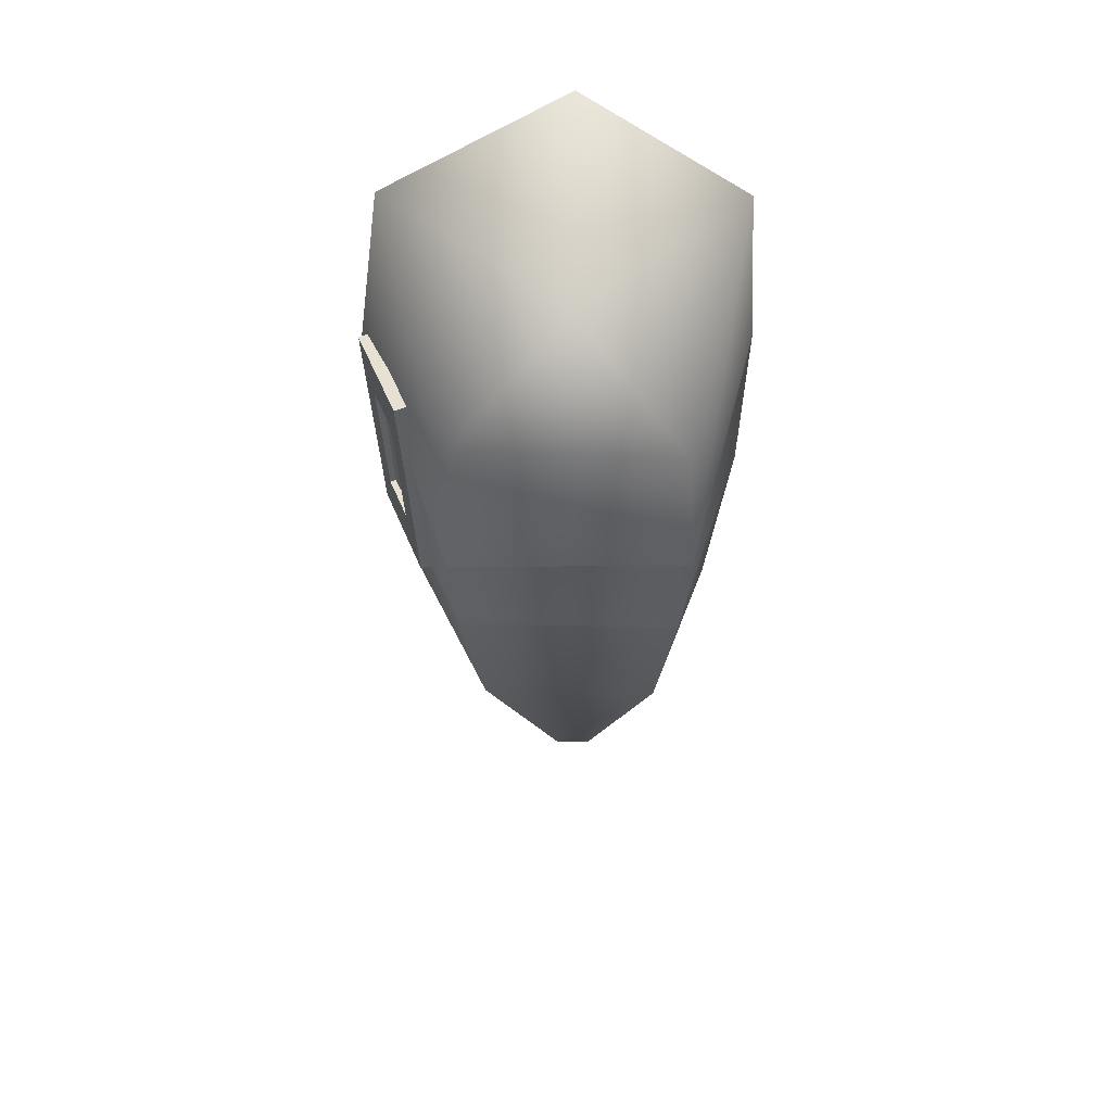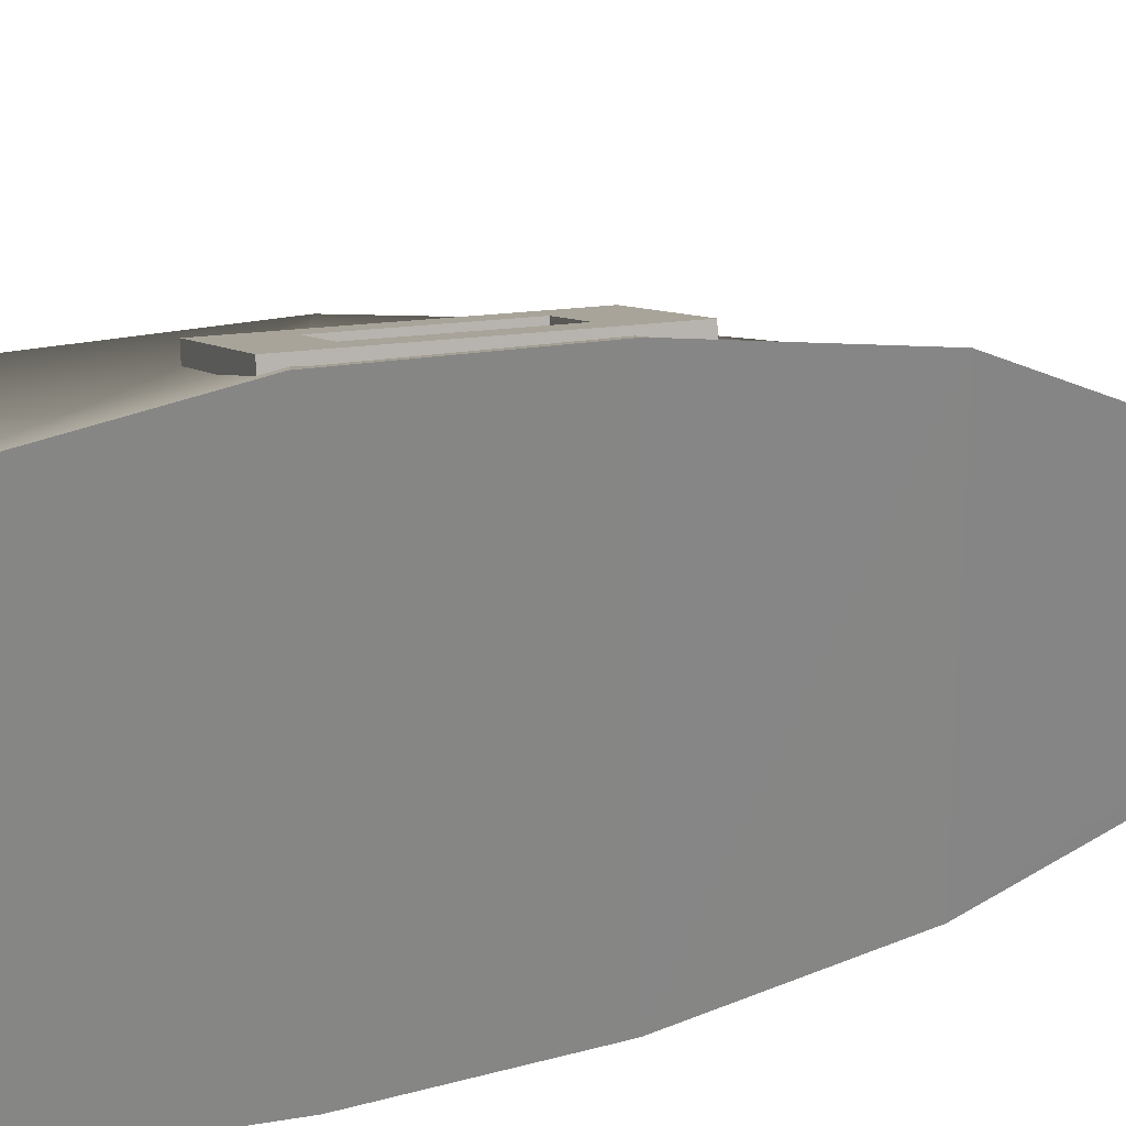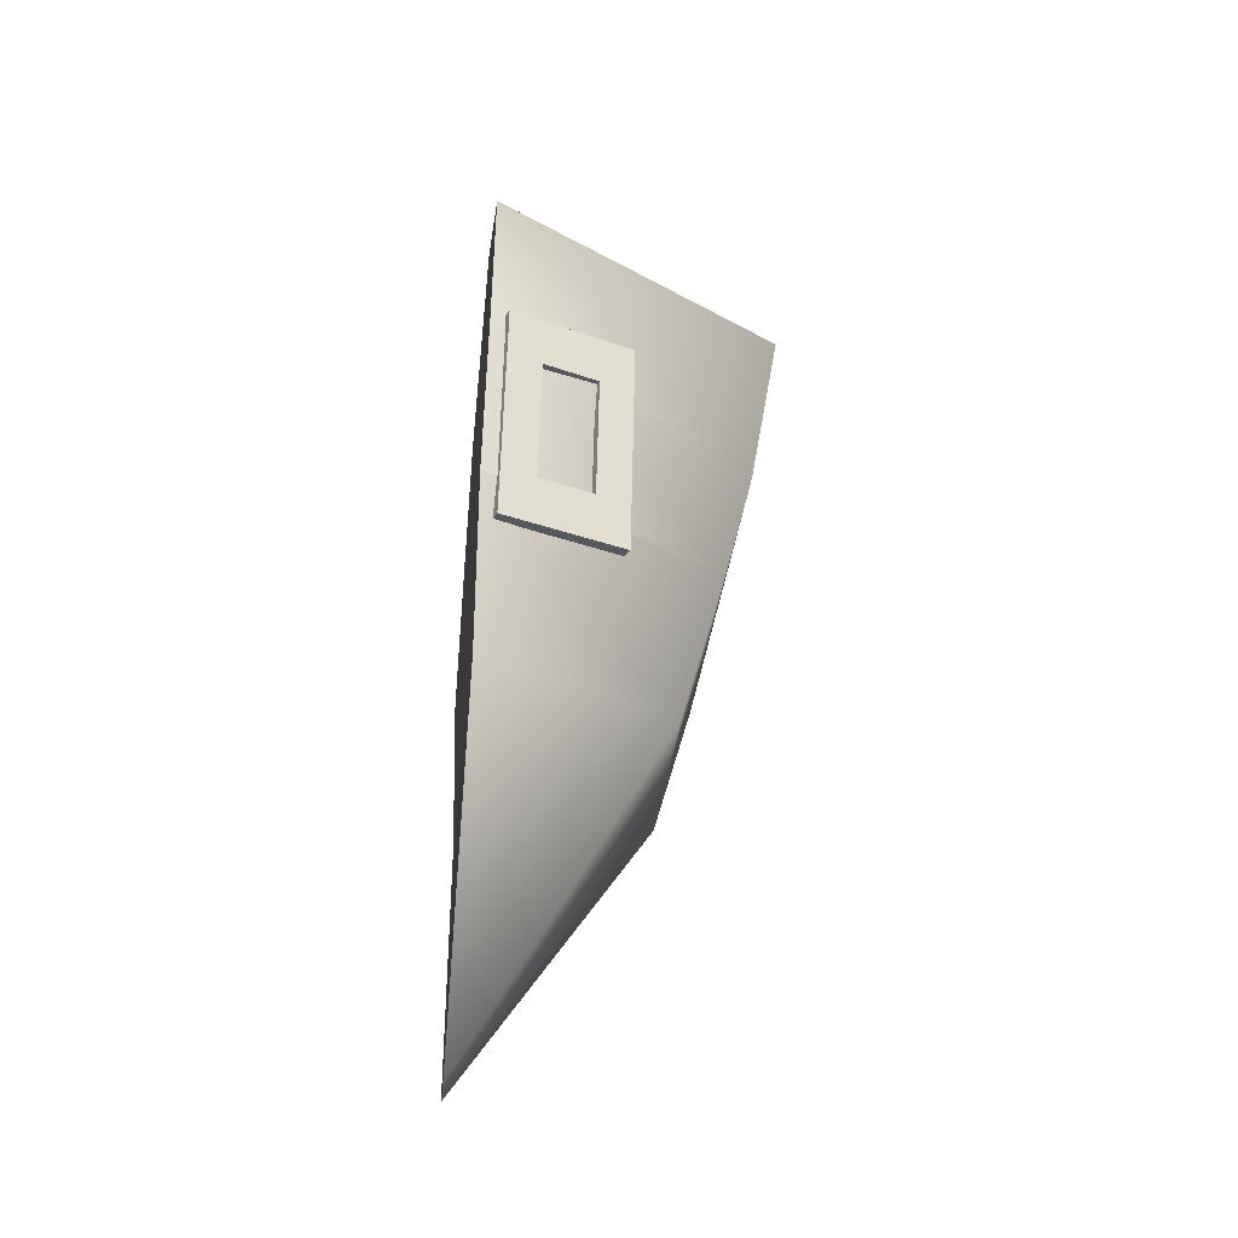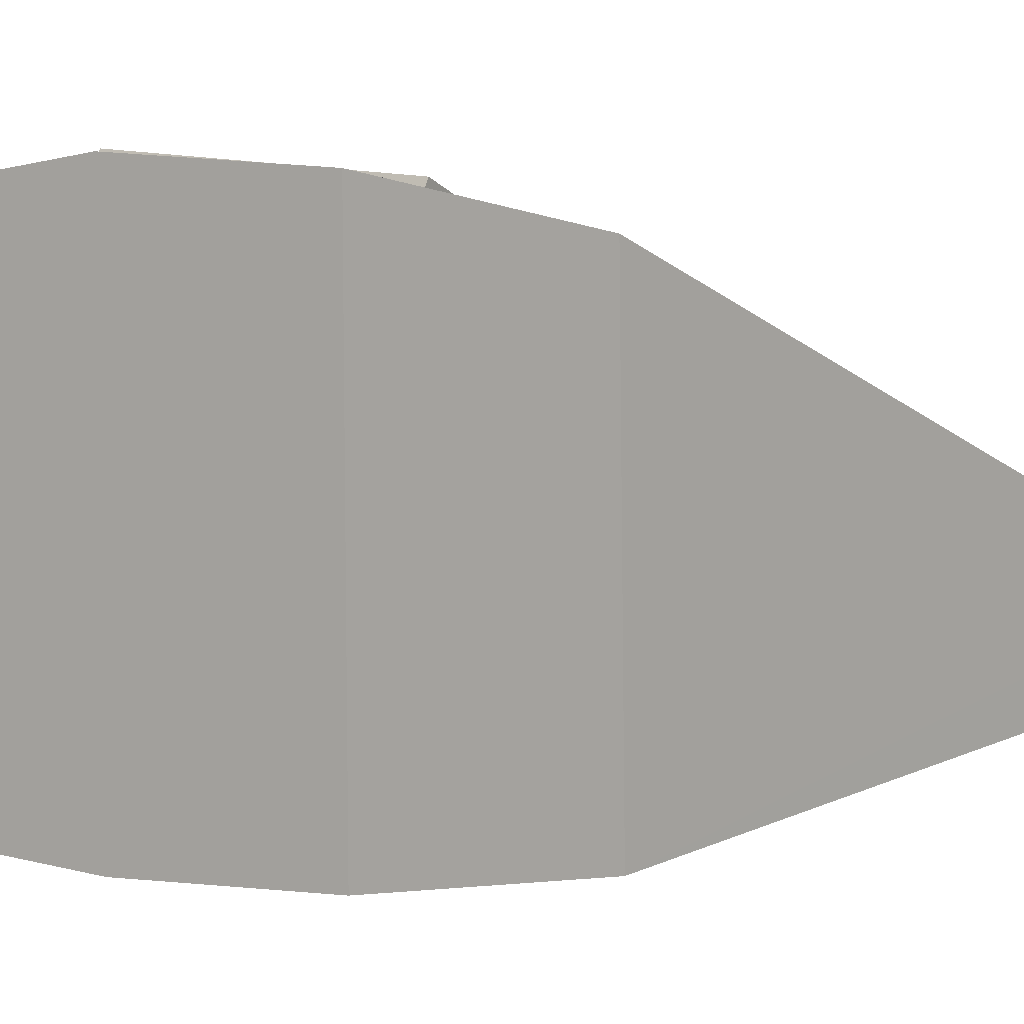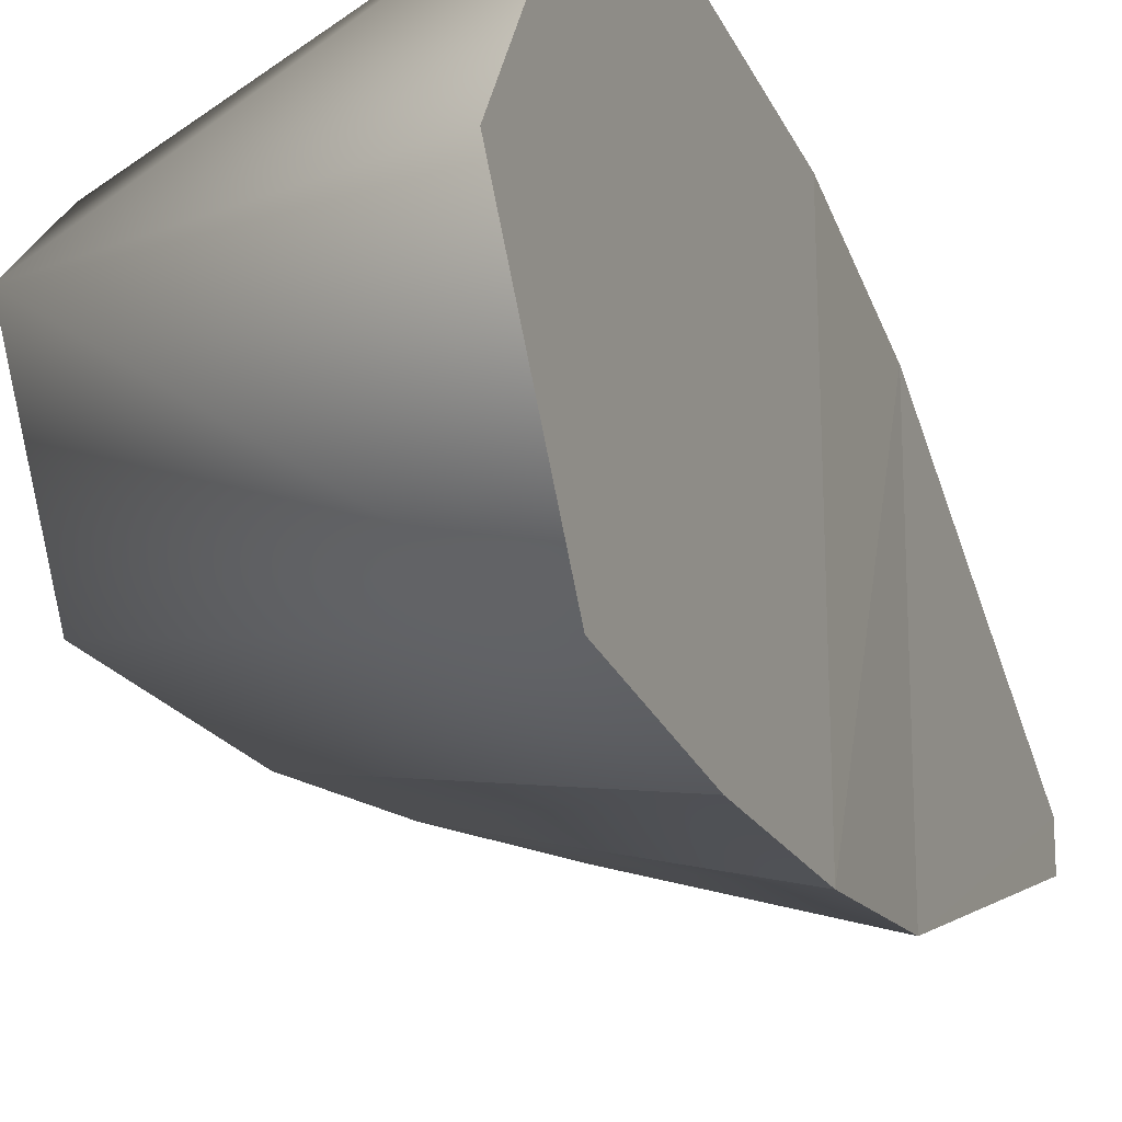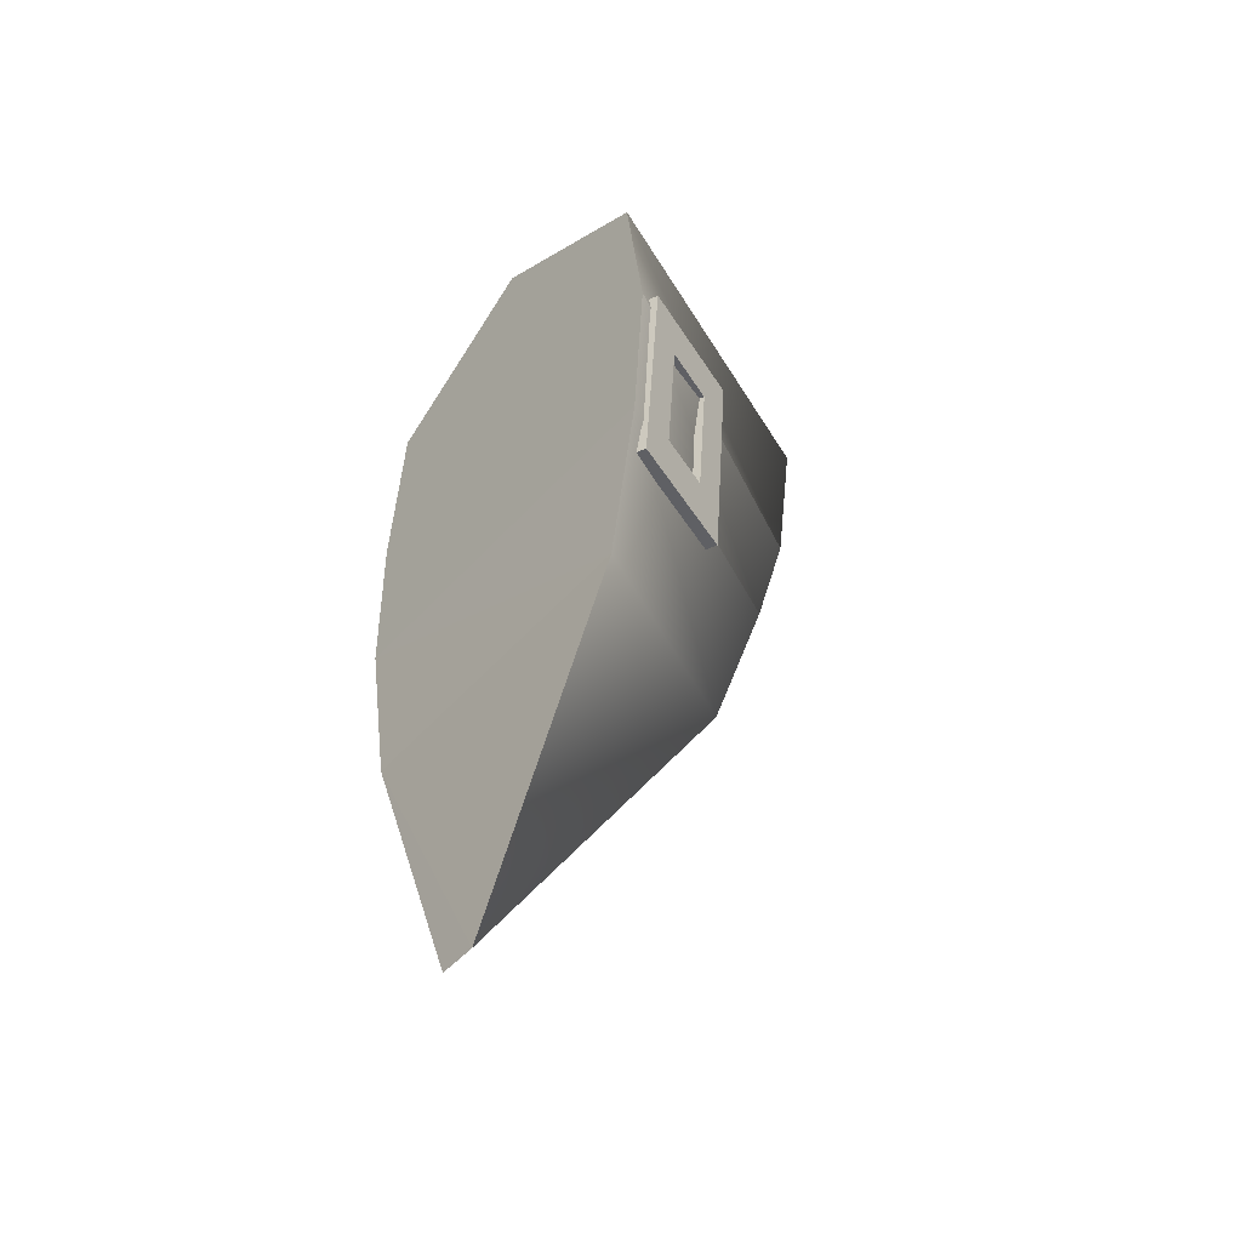
<metadata>
{"format":"obj","ext":"obj","renderer":"f3d","projection":"perspective","resolution":1024,"background":"white","views":[{"elev":44.5,"azim":90.1,"up":"+Y"},{"elev":28.0,"azim":-110.3,"up":"+Z"},{"elev":-35.1,"azim":-6.7,"up":"+Y"},{"elev":4.9,"azim":-57.4,"up":"+Z"},{"elev":-22.7,"azim":-160.0,"up":"+Z"},{"elev":-48.4,"azim":-39.8,"up":"+Y"}]}
</metadata>
<code>
v -0.3564 -1.847 -0.3966
v -0.1754 -1.188 -0.4794
v -0.04814 -0.6569 -0.5202
v -0.3596 -1.828 0.4255
v -1.206 -1.041 0.9405
v -1.185 0.5105 0.873
v 0.08834 0.08618 -0.4684
v -0.04975 0.726 0.01479
v 0.08839 0.1334 0.5146
v -1.179 1.021 0.001124
v -1.197 -0.2992 -0.8325
v -0.1763 -1.164 0.5228
v -0.05478 -0.6769 0.5591
v -1.188 -1.813 -0.6797
v -1.197 -1.799 0.7897
v -1.196 -0.2833 0.9849
v -1.208 -1.052 -0.8005
v -1.205 -3.228 -0.09635
v -1.207 -3.226 0.07113
v -1.187 0.4918 -0.7826
v -0.736 -1.007 0.7934
v -0.7283 -0.4463 0.8344
v -0.7254 -0.2278 0.8505
v -1.132 -1.236 0.9199
v -0.5888 -1.221 0.7228
v -0.6091 -1.215 0.6668
v -0.5752 -0.2237 0.7959
v -0.5955 -0.2172 0.74
v -1.139 -0.2318 0.9371
v -1.149 -1.011 0.88
v -1.002 -1.225 0.8094
v -1.152 -1.229 0.864
v -0.971 -0.4528 0.9225
v -0.9914 -0.4463 0.8665
v -0.7457 -0.2213 0.7945
v -0.9884 -0.2277 0.8826
v -0.7389 -1.225 0.7773
v -0.5858 -1.003 0.7388
v -0.5781 -0.4423 0.7799
v -0.6062 -0.9962 0.6829
v -0.968 -0.2342 0.9385
v -1.118 -0.2383 0.9931
v -1.121 -0.4568 0.977
v -1.129 -1.017 0.936
v -1.142 -0.4503 0.921
v -0.9816 -1.232 0.8654
v -0.9786 -1.013 0.8814
v -0.7563 -1 0.7374
v -0.7593 -1.219 0.7214
v -0.7487 -0.4398 0.7784
v -0.5985 -0.4358 0.7239
v -0.999 -1.007 0.8255
f 1 17 2
f 20 3 11
f 4 12 5
f 6 16 13
f 4 2 12
f 7 13 3
f 15 19 4
f 1 19 18
f 14 1 18
f 6 9 8
f 8 7 20
f 7 8 9
f 14 17 1
f 7 3 20
f 15 4 5
f 9 6 13
f 1 2 4
f 9 13 7
f 4 19 1
f 10 6 8
f 10 8 20
f 2 11 3
f 12 13 16
f 12 3 13
f 17 11 2
f 5 12 16
f 2 3 12
f 5 16 11
f 14 19 15
f 10 20 6
f 15 5 17
f 20 11 16
f 17 5 11
f 18 19 14
f 14 15 17
f 6 20 16
f 38 21 25
f 39 21 38
f 47 37 21
f 27 23 22
f 22 41 33
f 43 33 42
f 24 46 47
f 43 44 33
f 25 49 26
f 38 26 40
f 39 40 51
f 27 51 28
f 23 28 35
f 41 35 36
f 42 36 29
f 43 29 45
f 44 45 30
f 24 30 32
f 46 32 31
f 37 31 49
f 47 48 52
f 33 52 34
f 22 34 50
f 21 50 48
f 49 40 26
f 48 51 40
f 50 28 51
f 50 36 35
f 34 29 36
f 30 31 32
f 52 49 31
f 52 30 34
f 37 25 21
f 22 21 39
f 46 37 47
f 39 27 22
f 23 41 22
f 41 42 33
f 44 24 47
f 47 33 44
f 37 49 25
f 25 26 38
f 38 40 39
f 39 51 27
f 27 28 23
f 23 35 41
f 41 36 42
f 42 29 43
f 43 45 44
f 44 30 24
f 24 32 46
f 46 31 37
f 21 48 47
f 47 52 33
f 33 34 22
f 22 50 21
f 48 40 49
f 50 51 48
f 35 28 50
f 34 36 50
f 45 29 34
f 52 31 30
f 48 49 52
f 45 34 30

</code>
